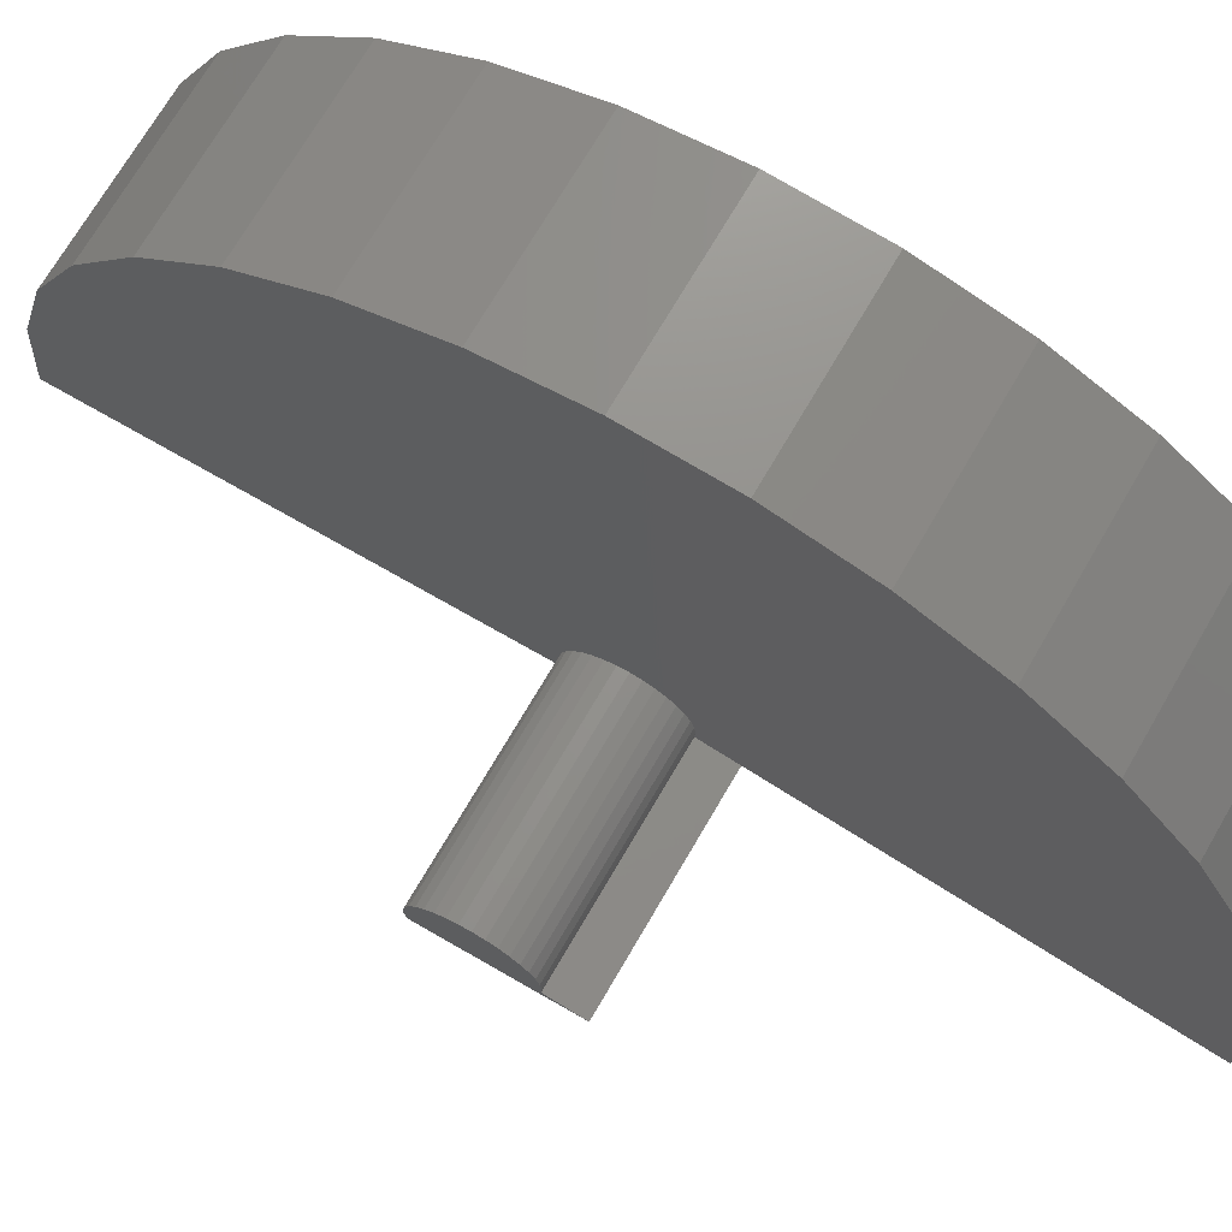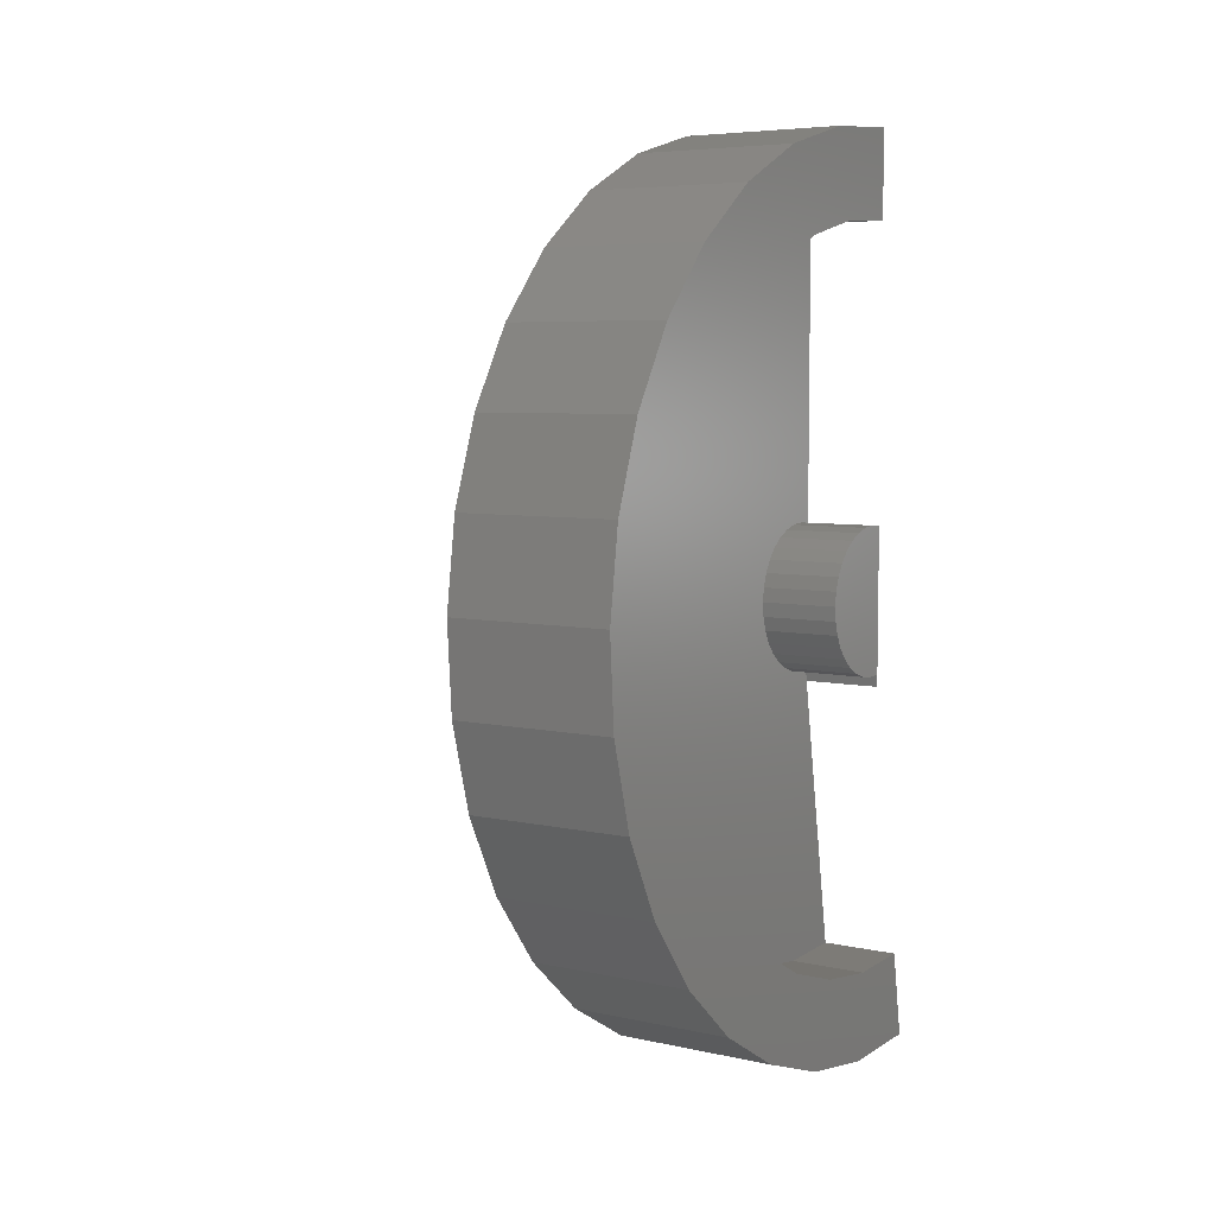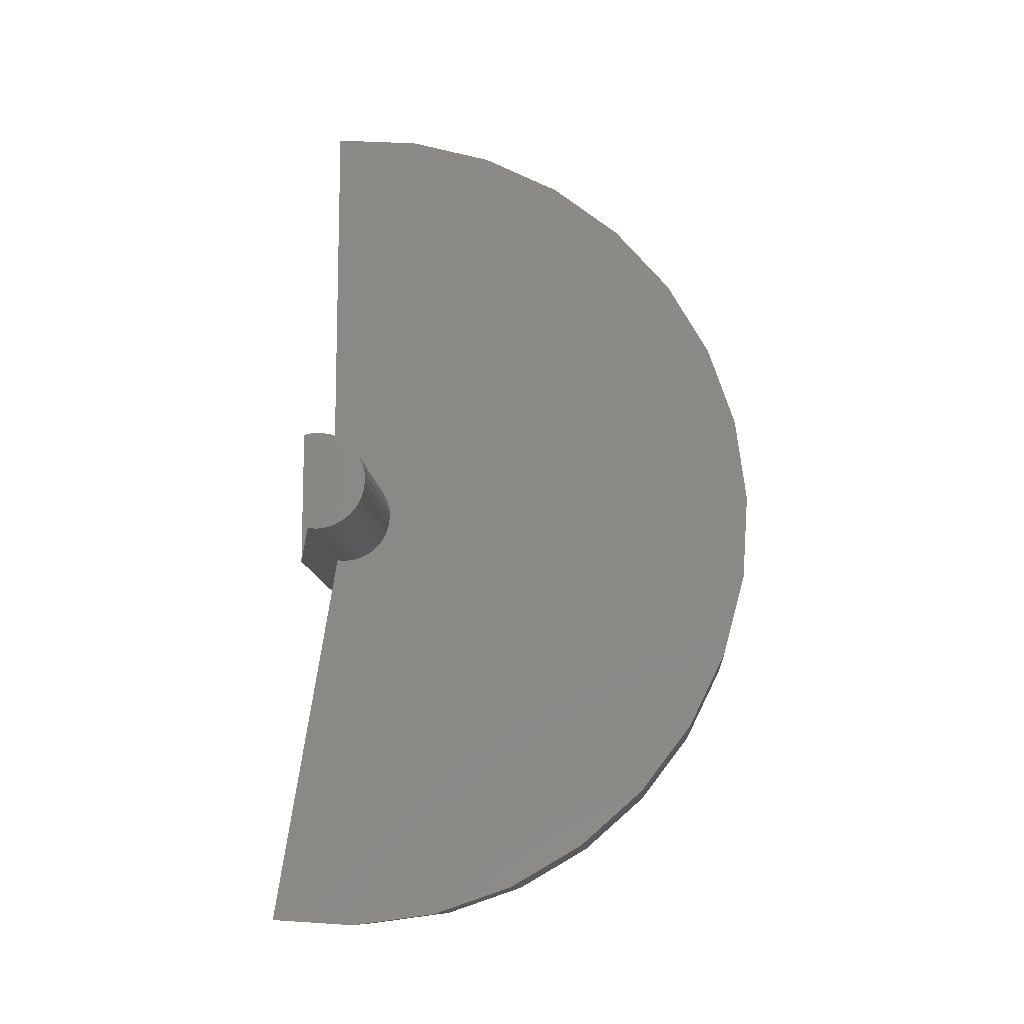
<metadata>
{"format":"stl","ext":"stl","renderer":"f3d","projection":"perspective","resolution":1024,"background":"white","views":[{"elev":70.7,"azim":-59.9,"up":"+Z"},{"elev":5.9,"azim":34.1,"up":"+Y"},{"elev":-11.3,"azim":-86.0,"up":"+Y"}]}
</metadata>
<code>
# stl→obj: 304 verts, 604 faces
v 0.3394 -0.05464 -0.008826
v 0.3394 -0.1451 -0.02344
v 0.4264 -0.09361 -0.01512
v 0.4264 -0.1451 -0.02344
v 0.5606 -0.09361 -0.01512
v 0.5606 0.04836 0.007812
v 0.007812 0.04836 0.007812
v 0.007812 -0.05464 -0.008826
v 0.4576 -0.1451 -0.02344
v 0.4264 -0.6468 -0.1045
v 0.4576 -0.6159 -0.0995
v 0.5606 -0.6468 -0.1045
v 0.5919 -0.6159 -0.0995
v 0.5606 -0.7327 -0.1184
v 0.5919 -0.7635 -0.1233
v 0.3394 -0.7327 -0.1184
v 0.3081 -0.7635 -0.1233
v 0.3081 -0.1451 -0.02344
v 0.5919 0.7731 -0.02344
v 0.4576 0.6235 -0.02344
v 0.3081 0.7731 -0.02344
v 0.3081 0.08336 -0.02344
v 0.5919 0.6235 -0.02344
v -0.02344 0.08336 -0.02344
v 0.5919 -0.1451 -0.02344
v -0.02344 -0.1451 -0.02344
v 0.4576 0.1239 -0.02344
v 0.5919 0.1239 -0.02344
v 0.5606 -0.7418 0.02482
v 0.5606 -0.7231 0.1671
v 0.5606 0.6414 0.1337
v 0.5606 0.6843 0.2875
v 0.5606 0.6551 0.007812
v 0.5606 0.7268 0.1505
v 0.5606 0.7421 0.007812
v 0.5606 0.2538 0.604
v 0.5606 0.2881 0.684
v 0.5606 0.3652 0.544
v 0.5606 0.4143 0.6158
v 0.5606 0.463 0.4636
v 0.5606 0.5251 0.5246
v 0.5606 0.5435 0.3659
v 0.5606 0.6162 0.4137
v 0.5606 0.6037 0.2545
v 0.5606 -0.5355 0.3774
v 0.5606 -0.5129 0.5365
v 0.5606 -0.453 0.4734
v 0.5606 -0.4001 0.6251
v 0.5606 -0.3535 0.5517
v 0.5606 -0.2724 0.6904
v 0.5606 -0.2408 0.6093
v 0.5606 -0.1344 0.7299
v 0.5606 -0.1191 0.6443
v 0.5606 0.008504 0.7421
v 0.5606 0.007022 0.6551
v 0.5606 0.1511 0.7266
v 0.5606 0.1329 0.6416
v 0.5606 -0.6548 0.02185
v 0.5606 -0.6775 0.3031
v 0.5606 -0.6384 0.1474
v 0.5606 -0.6065 0.4278
v 0.5606 -0.5981 0.2674
v 0.4264 -0.09478 0.002769
v 0.4264 0.0945 0.007812
v 0.4264 0.1329 0.6416
v 0.4264 0.2538 0.604
v 0.4264 0.3652 0.544
v 0.4264 0.463 0.4636
v 0.4264 0.5435 0.3659
v 0.4264 0.6037 0.2545
v 0.4264 0.6414 0.1337
v 0.4264 0.6551 0.007812
v 0.4264 0.007022 0.6551
v 0.4264 0.07545 0.05743
v 0.4264 0.06329 0.0706
v 0.4264 0.04887 0.08126
v 0.4264 0.0327 0.089
v 0.4264 0.01536 0.09357
v 0.4264 -0.002526 0.09479
v 0.4264 -0.1191 0.6443
v 0.4264 0.09134 0.02546
v 0.4264 0.08491 0.0422
v 0.4264 -0.02032 0.09262
v 0.4264 -0.03739 0.08713
v 0.4264 -0.05313 0.07854
v 0.4264 -0.06696 0.06713
v 0.4264 -0.0784 0.05333
v 0.4264 -0.08704 0.03762
v 0.4264 -0.09256 0.02056
v 0.4264 -0.2408 0.6093
v 0.4264 -0.6548 0.02185
v 0.4264 -0.6384 0.1474
v 0.4264 -0.5981 0.2674
v 0.4264 -0.5355 0.3774
v 0.4264 -0.453 0.4734
v 0.4264 -0.3535 0.5517
v 0.3394 -0.1344 0.7299
v 0.3394 -0.2724 0.6904
v 0.3394 -0.4001 0.6251
v 0.3394 -0.5129 0.5365
v 0.3394 -0.6065 0.4278
v 0.3394 -0.6775 0.3031
v 0.3394 -0.7231 0.1671
v 0.3394 -0.7418 0.02482
v 0.3394 0.008504 0.7421
v 0.3394 0.1511 0.7266
v 0.3394 0.2881 0.684
v 0.3394 0.4143 0.6158
v 0.3394 0.5251 0.5246
v 0.3394 0.6162 0.4137
v 0.3394 0.6843 0.2875
v 0.3394 0.7268 0.1505
v 0.3394 0.7421 0.007812
v 0.3394 0.01709 0.05264
v 0.3394 0.007061 0.05489
v 0.3394 -0.003206 0.05525
v 0.3394 -0.05533 0.001424
v 0.3394 0.05479 0.007812
v 0.3394 0.02652 0.04858
v 0.3394 0.03504 0.04284
v 0.3394 0.04236 0.03562
v 0.3394 0.04821 0.02718
v 0.3394 0.0524 0.0178
v 0.3394 -0.05411 0.01162
v 0.3394 -0.05103 0.02143
v 0.3394 -0.04619 0.03049
v 0.3394 -0.03976 0.0385
v 0.3394 -0.03196 0.04518
v 0.3394 -0.02306 0.05031
v 0.3394 -0.01336 0.05371
v -0.02344 -0.08549 -0.01381
v 0.3081 -0.08549 -0.01381
v 0.3081 -0.2717 0.7241
v 0.3081 -0.1255 0.7632
v 0.3081 -0.08656 0.002428
v 0.3081 0.08628 -0.007427
v 0.3081 0.1756 0.7532
v 0.3081 0.319 0.7046
v 0.3081 0.4501 0.629
v 0.3081 0.564 0.5293
v 0.3081 0.6562 0.4093
v 0.3081 0.7234 0.2737
v 0.3081 0.7628 0.1276
v 0.3081 0.02558 0.773
v 0.3081 0.06804 0.05357
v 0.3081 0.05682 0.06535
v 0.3081 0.04359 0.07483
v 0.3081 0.02882 0.08166
v 0.3081 0.01303 0.08561
v 0.3081 0.08614 0.008846
v 0.3081 0.08297 0.02481
v 0.3081 0.07686 0.03989
v 0.3081 -0.003216 0.08654
v 0.3081 -0.01935 0.08441
v 0.3081 -0.0348 0.0793
v 0.3081 -0.04902 0.07138
v 0.3081 -0.06151 0.06095
v 0.3081 -0.07183 0.04837
v 0.3081 -0.07961 0.03408
v 0.3081 -0.08458 0.01858
v 0.3081 -0.7729 0.02772
v 0.3081 -0.7527 0.1777
v 0.3081 -0.7037 0.3209
v 0.3081 -0.6277 0.4518
v 0.3081 -0.5277 0.5654
v 0.3081 -0.4075 0.6574
v -0.02344 -0.08656 0.002428
v -0.02344 -0.08458 0.01858
v -0.02344 -0.07961 0.03408
v -0.02344 -0.07183 0.04837
v -0.02344 -0.06151 0.06095
v -0.02344 -0.04902 0.07138
v -0.02344 -0.0348 0.0793
v -0.02344 -0.01935 0.08441
v -0.02344 -0.003216 0.08654
v -0.02344 0.01303 0.08561
v -0.02344 0.02882 0.08166
v -0.02344 0.04359 0.07483
v -0.02344 0.05682 0.06535
v -0.02344 0.06804 0.05357
v -0.02344 0.07686 0.03989
v -0.02344 0.08297 0.02481
v -0.02344 0.08614 0.008846
v -0.02344 0.08628 -0.007427
v 0.4576 -0.1245 -0.0201
v 0.5919 -0.1245 -0.0201
v 0.5919 -0.1228 0.02843
v 0.5919 -0.126 0.004243
v 0.5919 0.1261 0.00086
v 0.5919 0.1235 0.02513
v 0.5919 0.1164 0.04845
v 0.5919 0.1049 0.06996
v 0.5919 0.08944 0.08885
v 0.5919 0.07065 0.1044
v 0.5919 0.04922 0.1161
v 0.5919 0.02594 0.1234
v 0.5919 0.001692 0.1261
v 0.5919 -0.02262 0.124
v 0.5919 -0.04608 0.1173
v 0.5919 -0.06782 0.1063
v 0.5919 -0.08702 0.09122
v 0.5919 -0.103 0.07275
v 0.5919 -0.115 0.05156
v 0.4576 -0.126 0.004243
v 0.4576 -0.1228 0.02843
v 0.4576 -0.115 0.05156
v 0.4576 -0.103 0.07275
v 0.4576 -0.08702 0.09122
v 0.4576 -0.06782 0.1063
v 0.4576 -0.04608 0.1173
v 0.4576 -0.02262 0.124
v 0.4576 0.001692 0.1261
v 0.4576 0.02594 0.1234
v 0.4576 0.04922 0.1161
v 0.4576 0.07065 0.1044
v 0.4576 0.08944 0.08885
v 0.4576 0.1049 0.06996
v 0.4576 0.1164 0.04845
v 0.4576 0.1235 0.02513
v 0.4576 0.1261 0.00086
v 0.4576 0.07731 0.6191
v 0.4576 0.6171 0.09197
v 0.4576 0.5896 0.2042
v 0.4576 0.5418 0.3095
v 0.4576 0.4754 0.4041
v 0.4576 0.3927 0.4848
v 0.4576 0.2965 0.549
v 0.4576 0.1902 0.5942
v 0.4576 -0.03822 0.6228
v 0.4576 -0.1524 0.605
v 0.4576 -0.2614 0.5665
v 0.4576 -0.3614 0.5086
v 0.4576 -0.449 0.4332
v 0.4576 -0.5212 0.3429
v 0.4576 -0.5756 0.2409
v 0.4576 -0.6101 0.1306
v 0.4576 -0.6237 0.01582
v 0.5919 -0.1524 0.605
v 0.5919 -0.2614 0.5665
v 0.5919 -0.3614 0.5086
v 0.5919 -0.449 0.4332
v 0.5919 -0.5212 0.3429
v 0.5919 -0.5756 0.2409
v 0.5919 -0.6101 0.1306
v 0.5919 -0.6237 0.01582
v 0.5919 -0.03822 0.6228
v 0.5919 0.07731 0.6191
v 0.5919 0.1902 0.5942
v 0.5919 0.2965 0.549
v 0.5919 0.3927 0.4848
v 0.5919 0.4754 0.4041
v 0.5919 0.5418 0.3095
v 0.5919 0.5896 0.2042
v 0.5919 0.6171 0.09197
v 0.5919 -0.6277 0.4518
v 0.5919 0.7628 0.1276
v 0.5919 0.7234 0.2737
v 0.5919 0.6562 0.4093
v 0.5919 -0.7037 0.3209
v 0.5919 -0.7527 0.1777
v 0.5919 -0.7729 0.02772
v 0.5919 0.564 0.5293
v 0.5919 0.4501 0.629
v 0.5919 0.319 0.7046
v 0.5919 0.1756 0.7532
v 0.5919 0.02558 0.773
v 0.5919 -0.1255 0.7632
v 0.5919 -0.2717 0.7241
v 0.5919 -0.4075 0.6574
v 0.5919 -0.5277 0.5654
v 0.5606 -0.09478 0.002769
v 0.5606 -0.09256 0.02056
v 0.5606 -0.08704 0.03762
v 0.5606 -0.0784 0.05333
v 0.5606 -0.06696 0.06713
v 0.5606 -0.05313 0.07854
v 0.5606 -0.03739 0.08713
v 0.5606 -0.02032 0.09262
v 0.5606 -0.002526 0.09479
v 0.5606 0.01536 0.09357
v 0.5606 0.0327 0.089
v 0.5606 0.04887 0.08126
v 0.5606 0.06329 0.0706
v 0.5606 0.07545 0.05743
v 0.5606 0.08491 0.0422
v 0.5606 0.09134 0.02546
v 0.5606 0.0945 0.007812
v 0.007812 -0.01336 0.05371
v 0.007812 -0.02306 0.05031
v 0.007812 -0.03196 0.04518
v 0.007812 -0.03976 0.0385
v 0.007812 -0.04619 0.03049
v 0.007812 -0.05103 0.02143
v 0.007812 -0.05411 0.01162
v 0.007812 -0.05533 0.001424
v 0.007812 -0.003206 0.05525
v 0.007812 0.007061 0.05489
v 0.007812 0.01709 0.05264
v 0.007812 0.02652 0.04858
v 0.007812 0.03504 0.04284
v 0.007812 0.04236 0.03562
v 0.007812 0.04821 0.02718
v 0.007812 0.0524 0.0178
v 0.007812 0.05479 0.007812
f 1 2 3
f 3 2 4
f 5 6 3
f 3 6 1
f 6 7 1
f 1 7 8
f 4 9 10
f 10 9 11
f 10 11 12
f 12 11 13
f 12 13 14
f 14 13 15
f 14 15 16
f 16 15 17
f 16 17 2
f 2 17 18
f 19 20 21
f 20 22 21
f 23 20 19
f 24 22 25
f 24 25 9
f 24 9 4
f 24 4 2
f 24 2 18
f 24 18 26
f 22 20 27
f 22 27 28
f 22 28 25
f 29 30 14
f 31 32 33
f 33 32 34
f 33 34 35
f 36 37 38
f 38 37 39
f 38 39 40
f 40 39 41
f 40 41 42
f 42 41 43
f 42 43 44
f 44 43 32
f 44 32 31
f 45 46 47
f 47 46 48
f 47 48 49
f 49 48 50
f 49 50 51
f 51 50 52
f 51 52 53
f 53 52 54
f 53 54 55
f 55 54 56
f 55 56 57
f 57 56 37
f 57 37 36
f 58 59 60
f 60 59 61
f 60 61 62
f 62 61 46
f 62 46 45
f 12 14 58
f 58 14 30
f 58 30 59
f 4 63 3
f 64 65 66
f 64 66 67
f 64 67 68
f 64 68 69
f 64 69 70
f 64 70 71
f 64 71 72
f 73 74 75
f 73 75 76
f 73 76 77
f 73 77 78
f 73 78 79
f 73 79 80
f 65 64 81
f 65 81 82
f 65 82 74
f 65 74 73
f 80 79 83
f 80 83 84
f 80 84 85
f 80 85 86
f 80 86 87
f 80 87 88
f 80 88 89
f 80 89 63
f 80 63 4
f 80 4 90
f 10 91 92
f 10 92 93
f 10 93 94
f 10 94 95
f 10 95 96
f 10 96 90
f 10 90 4
f 10 12 91
f 91 12 58
f 91 58 92
f 92 58 60
f 92 60 93
f 93 60 62
f 93 62 94
f 94 62 45
f 94 45 95
f 95 45 47
f 95 47 96
f 96 47 49
f 96 49 90
f 90 49 51
f 90 51 80
f 80 51 53
f 80 53 73
f 73 53 55
f 73 55 65
f 65 55 57
f 65 57 66
f 66 57 36
f 66 36 67
f 67 36 38
f 67 38 68
f 68 38 40
f 68 40 69
f 69 40 42
f 69 42 70
f 70 42 44
f 70 44 71
f 71 44 31
f 71 31 72
f 72 31 33
f 97 50 98
f 98 50 48
f 98 48 99
f 99 48 46
f 99 46 100
f 100 46 61
f 100 61 101
f 101 61 59
f 101 59 102
f 102 59 30
f 102 30 103
f 103 30 29
f 103 29 104
f 104 29 14
f 104 14 16
f 50 97 52
f 52 97 105
f 52 105 54
f 54 105 106
f 54 106 56
f 56 106 107
f 56 107 37
f 37 107 108
f 37 108 39
f 39 108 109
f 39 109 41
f 41 109 110
f 41 110 43
f 43 110 111
f 43 111 32
f 32 111 112
f 32 112 34
f 34 112 113
f 34 113 35
f 114 105 115
f 116 115 105
f 2 1 117
f 2 117 97
f 2 97 98
f 2 98 16
f 118 113 112
f 118 112 111
f 118 111 110
f 118 110 109
f 118 109 108
f 118 108 107
f 118 107 106
f 106 105 114
f 106 114 119
f 106 119 120
f 106 120 121
f 106 121 122
f 106 122 123
f 106 123 118
f 97 117 124
f 97 124 125
f 97 125 126
f 97 126 127
f 97 127 128
f 97 128 129
f 97 129 130
f 97 130 116
f 97 116 105
f 16 98 99
f 16 99 100
f 16 100 101
f 16 101 102
f 16 102 103
f 16 103 104
f 131 26 132
f 132 26 18
f 18 17 133
f 18 133 134
f 18 134 135
f 18 135 132
f 136 137 138
f 136 138 139
f 136 139 140
f 136 140 141
f 136 141 142
f 136 142 143
f 136 143 21
f 136 21 22
f 144 145 146
f 144 146 147
f 144 147 148
f 144 148 149
f 144 149 134
f 137 136 150
f 137 150 151
f 137 151 152
f 137 152 145
f 137 145 144
f 134 149 153
f 134 153 154
f 134 154 155
f 134 155 156
f 134 156 157
f 134 157 158
f 134 158 159
f 134 159 160
f 134 160 135
f 17 161 162
f 17 162 163
f 17 163 164
f 17 164 165
f 17 165 166
f 17 166 133
f 131 132 167
f 167 132 135
f 167 135 168
f 168 135 160
f 168 160 169
f 169 160 159
f 169 159 170
f 170 159 158
f 170 158 171
f 171 158 157
f 171 157 172
f 172 157 156
f 172 156 173
f 173 156 155
f 173 155 174
f 174 155 154
f 174 154 175
f 175 154 153
f 175 153 176
f 176 153 149
f 176 149 177
f 177 149 148
f 177 148 178
f 178 148 147
f 178 147 179
f 179 147 146
f 179 146 180
f 180 146 145
f 180 145 181
f 181 145 152
f 181 152 182
f 182 152 151
f 182 151 183
f 183 151 150
f 183 150 184
f 184 150 136
f 184 136 24
f 24 136 22
f 167 168 131
f 182 183 184
f 24 26 131
f 24 131 168
f 24 168 169
f 24 169 170
f 24 170 171
f 24 171 172
f 24 172 173
f 24 173 174
f 24 174 175
f 24 175 176
f 24 176 177
f 24 177 178
f 24 178 179
f 24 179 180
f 24 180 181
f 24 181 182
f 24 182 184
f 185 9 186
f 186 9 25
f 186 187 188
f 28 189 190
f 28 190 191
f 28 191 192
f 28 192 193
f 28 193 194
f 28 194 195
f 28 195 196
f 28 196 197
f 28 197 198
f 28 198 199
f 28 199 200
f 28 200 201
f 28 201 202
f 28 202 203
f 28 203 187
f 28 187 186
f 28 186 25
f 185 186 204
f 204 186 188
f 204 188 205
f 205 188 187
f 205 187 206
f 206 187 203
f 206 203 207
f 207 203 202
f 207 202 208
f 208 202 201
f 208 201 209
f 209 201 200
f 209 200 210
f 210 200 199
f 210 199 211
f 211 199 198
f 211 198 212
f 212 198 197
f 212 197 213
f 213 197 196
f 213 196 214
f 214 196 195
f 214 195 215
f 215 195 194
f 215 194 216
f 216 194 193
f 216 193 217
f 217 193 192
f 217 192 218
f 218 192 191
f 218 191 219
f 219 191 190
f 219 190 220
f 220 190 189
f 220 189 27
f 27 189 28
f 185 204 9
f 217 218 221
f 216 217 221
f 216 221 215
f 220 27 20
f 220 20 222
f 220 222 223
f 220 223 224
f 220 224 225
f 220 225 226
f 220 226 227
f 220 227 228
f 228 221 218
f 228 218 219
f 228 219 220
f 229 210 211
f 229 211 212
f 229 212 213
f 229 213 214
f 229 214 215
f 229 215 221
f 230 11 9
f 230 9 204
f 230 204 205
f 230 205 206
f 230 206 207
f 230 207 208
f 230 208 209
f 230 209 210
f 230 210 229
f 11 230 231
f 11 231 232
f 11 232 233
f 11 233 234
f 11 234 235
f 11 235 236
f 11 236 237
f 229 238 230
f 230 238 239
f 230 239 231
f 231 239 240
f 231 240 232
f 232 240 241
f 232 241 233
f 233 241 242
f 233 242 234
f 234 242 243
f 234 243 235
f 235 243 244
f 235 244 236
f 236 244 245
f 236 245 237
f 237 245 13
f 237 13 11
f 238 229 246
f 246 229 221
f 246 221 247
f 247 221 228
f 247 228 248
f 248 228 227
f 248 227 249
f 249 227 226
f 249 226 250
f 250 226 225
f 250 225 251
f 251 225 224
f 251 224 252
f 252 224 223
f 252 223 253
f 253 223 222
f 253 222 254
f 254 222 20
f 254 20 23
f 255 245 244
f 23 19 256
f 23 256 257
f 23 257 258
f 23 258 254
f 15 13 245
f 15 245 255
f 15 255 259
f 15 259 260
f 15 260 261
f 254 258 253
f 253 258 262
f 253 262 252
f 252 262 251
f 251 262 263
f 251 263 250
f 250 263 264
f 250 264 249
f 249 264 248
f 248 264 265
f 248 265 247
f 247 265 266
f 247 266 246
f 246 266 267
f 246 267 238
f 238 267 239
f 239 267 268
f 239 268 240
f 240 268 269
f 240 269 241
f 241 269 242
f 242 269 270
f 242 270 243
f 243 270 255
f 243 255 244
f 17 15 161
f 161 15 261
f 161 261 162
f 162 261 260
f 162 260 163
f 163 260 259
f 163 259 164
f 164 259 255
f 164 255 165
f 165 255 270
f 165 270 166
f 166 270 269
f 166 269 133
f 133 269 268
f 133 268 134
f 134 268 267
f 134 267 144
f 144 267 266
f 144 266 137
f 137 266 265
f 137 265 138
f 138 265 264
f 138 264 139
f 139 264 263
f 139 263 140
f 140 263 262
f 140 262 141
f 141 262 258
f 141 258 142
f 142 258 257
f 142 257 143
f 143 257 256
f 143 256 21
f 21 256 19
f 271 272 5
f 6 5 272
f 6 272 273
f 6 273 274
f 6 274 275
f 6 275 276
f 6 276 277
f 6 277 278
f 6 278 279
f 6 279 280
f 6 280 281
f 6 281 282
f 6 282 283
f 6 283 284
f 6 284 285
f 6 285 286
f 6 286 287
f 83 277 84
f 84 277 276
f 84 276 85
f 85 276 275
f 85 275 86
f 86 275 274
f 86 274 87
f 87 274 273
f 87 273 88
f 88 273 272
f 88 272 89
f 89 272 271
f 89 271 63
f 63 271 5
f 63 5 3
f 277 83 278
f 278 83 79
f 278 79 279
f 279 79 78
f 279 78 280
f 280 78 77
f 280 77 281
f 281 77 76
f 281 76 282
f 282 76 75
f 282 75 283
f 283 75 74
f 283 74 284
f 284 74 82
f 284 82 285
f 285 82 81
f 285 81 286
f 286 81 64
f 286 64 287
f 288 129 289
f 289 129 128
f 289 128 290
f 290 128 127
f 290 127 291
f 291 127 126
f 291 126 292
f 292 126 125
f 292 125 293
f 293 125 124
f 293 124 294
f 294 124 117
f 294 117 295
f 295 117 1
f 295 1 8
f 129 288 130
f 130 288 296
f 130 296 116
f 116 296 297
f 116 297 115
f 115 297 298
f 115 298 114
f 114 298 299
f 114 299 119
f 119 299 300
f 119 300 120
f 120 300 301
f 120 301 121
f 121 301 302
f 121 302 122
f 122 302 303
f 122 303 123
f 123 303 304
f 123 304 118
f 7 304 303
f 7 303 302
f 7 302 301
f 7 301 300
f 7 300 299
f 7 299 298
f 7 298 297
f 7 297 296
f 7 296 288
f 7 288 289
f 7 289 290
f 7 290 291
f 7 291 292
f 7 292 293
f 7 293 294
f 7 294 295
f 7 295 8
f 304 6 118
f 304 7 6
f 6 287 118
f 118 287 64
f 118 64 113
f 113 64 72
f 113 72 35
f 35 72 33

</code>
